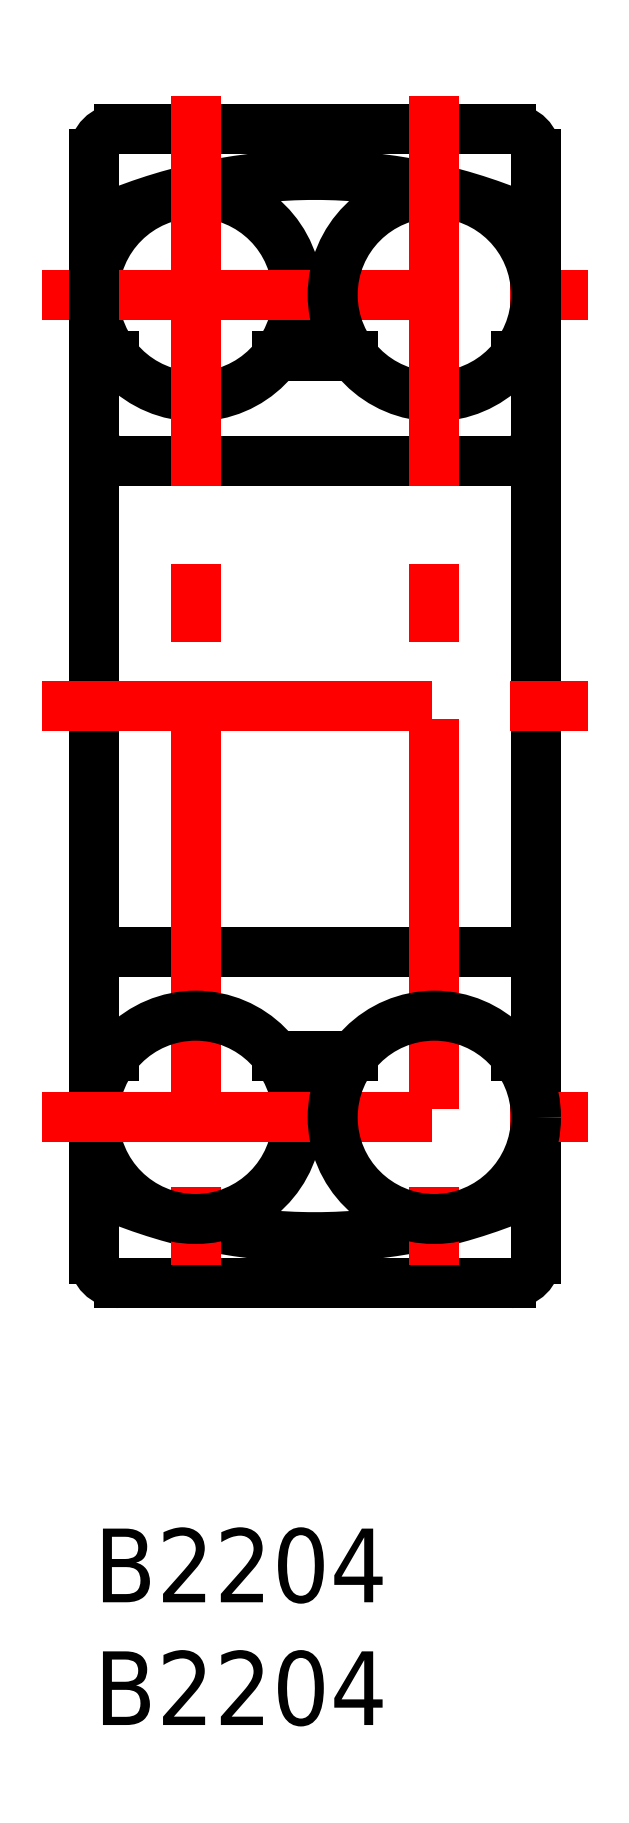
<metadata>
{"format":"dxf","ext":"dxf","renderer":"ezdxf+matplotlib","layout":"modelspace","background":"white","min_lineweight":24,"dpi":150}
</metadata>
<code>
0
SECTION
2
ENTITIES
0
TEXT
8
MSM_PART_NUMBER
10
0
20
-8
30
0
40
3
1
B2204
0
TEXT
8
MSM_PART_NUMBER
10
0
20
-3
30
0
40
3
1
B2204
0
CIRCLE
8
MSM_CONTINUOUS
10
4.14
20
50.25
30
0
40
4.14
0
LINE
8
MSM_CENTER
10
-2.107
20
50.25
30
0
11
20.11
21
50.25
31
0
0
ARC
8
MSM_CONTINUOUS
10
9
20
33.5
30
0
40
21.63
50
245.4
51
294.6
0
ARC
8
MSM_CONTINUOUS
10
9
20
33.5
30
0
40
21.63
50
65.41
51
114.6
0
LINE
8
MSM_CONTINUOUS
10
18
20
56
30
0
11
18
21
11
31
0
0
ARC
8
MSM_CONTINUOUS
10
17
20
11
30
0
40
1
50
270
51
360
0
ARC
8
MSM_CONTINUOUS
10
17
20
56
30
0
40
1
50
1.221e-12
51
90
0
LINE
8
MSM_CONTINUOUS
10
2.7e-15
20
56
30
0
11
2.7e-15
21
11
31
0
0
ARC
8
MSM_CONTINUOUS
10
1
20
11
30
0
40
1
50
180
51
270
0
ARC
8
MSM_CONTINUOUS
10
1
20
56
30
0
40
1
50
90
51
180
0
LINE
8
MSM_CONTINUOUS
10
1
20
10
30
0
11
17
21
10
31
0
0
LINE
8
MSM_CONTINUOUS
10
17
20
57
30
0
11
1
21
57
31
0
0
LINE
8
MSM_CONTINUOUS
10
1
20
23.5
30
0
11
17
21
23.5
31
0
0
LINE
8
MSM_CONTINUOUS
10
17
20
43.5
30
0
11
1
21
43.5
31
0
0
ARC
8
MSM_CONTINUOUS
10
17
20
22.5
30
0
40
1
50
4.071e-13
51
90
0
ARC
8
MSM_CONTINUOUS
10
17
20
44.5
30
0
40
1
50
270
51
360
0
ARC
8
MSM_CONTINUOUS
10
1
20
22.5
30
0
40
1
50
90
51
180
0
ARC
8
MSM_CONTINUOUS
10
1
20
44.5
30
0
40
1
50
180
51
270
0
LINE
8
MSM_CONTINUOUS
10
17.17
20
19.23
30
0
11
18
21
19.23
31
0
0
LINE
8
MSM_CONTINUOUS
10
18
20
47.77
30
0
11
17.17
21
47.77
31
0
0
LINE
8
MSM_CONTINUOUS
10
7.452
20
19.23
30
0
11
10.55
21
19.23
31
0
0
LINE
8
MSM_CONTINUOUS
10
10.55
20
47.77
30
0
11
7.452
21
47.77
31
0
0
LINE
8
MSM_CONTINUOUS
10
2.7e-15
20
19.23
30
0
11
0.828
21
19.23
31
0
0
LINE
8
MSM_CONTINUOUS
10
0.828
20
47.77
30
0
11
2.7e-15
21
47.77
31
0
0
CIRCLE
8
MSM_CONTINUOUS
10
13.86
20
50.25
30
0
40
4.14
0
LINE
8
MSM_CENTER
10
4.14
20
58.35
30
0
11
4.14
21
8.647
31
0
0
CIRCLE
8
MSM_CONTINUOUS
10
4.14
20
16.75
30
0
40
4.14
0
LINE
8
MSM_CENTER
10
-2.107
20
16.75
30
0
11
20.11
21
16.75
31
0
0
LINE
8
MSM_CENTER
10
13.86
20
58.35
30
0
11
13.86
21
8.647
31
0
0
CIRCLE
8
MSM_CONTINUOUS
10
13.86
20
16.75
30
0
40
4.14
0
LINE
8
MSM_CENTER
10
-2.107
20
33.5
30
0
11
20.11
21
33.5
31
0
0
VIEWPORT
8
0
10
5.25
20
3.5
30
0
40
11.55
41
8.925
68
     1
69
     1
0
VIEWPORT
8
0
10
5.25
20
3.5
30
0
40
8.4
41
5.6
68
     2
69
     2
0
ENDSEC
0
EOF

</code>
